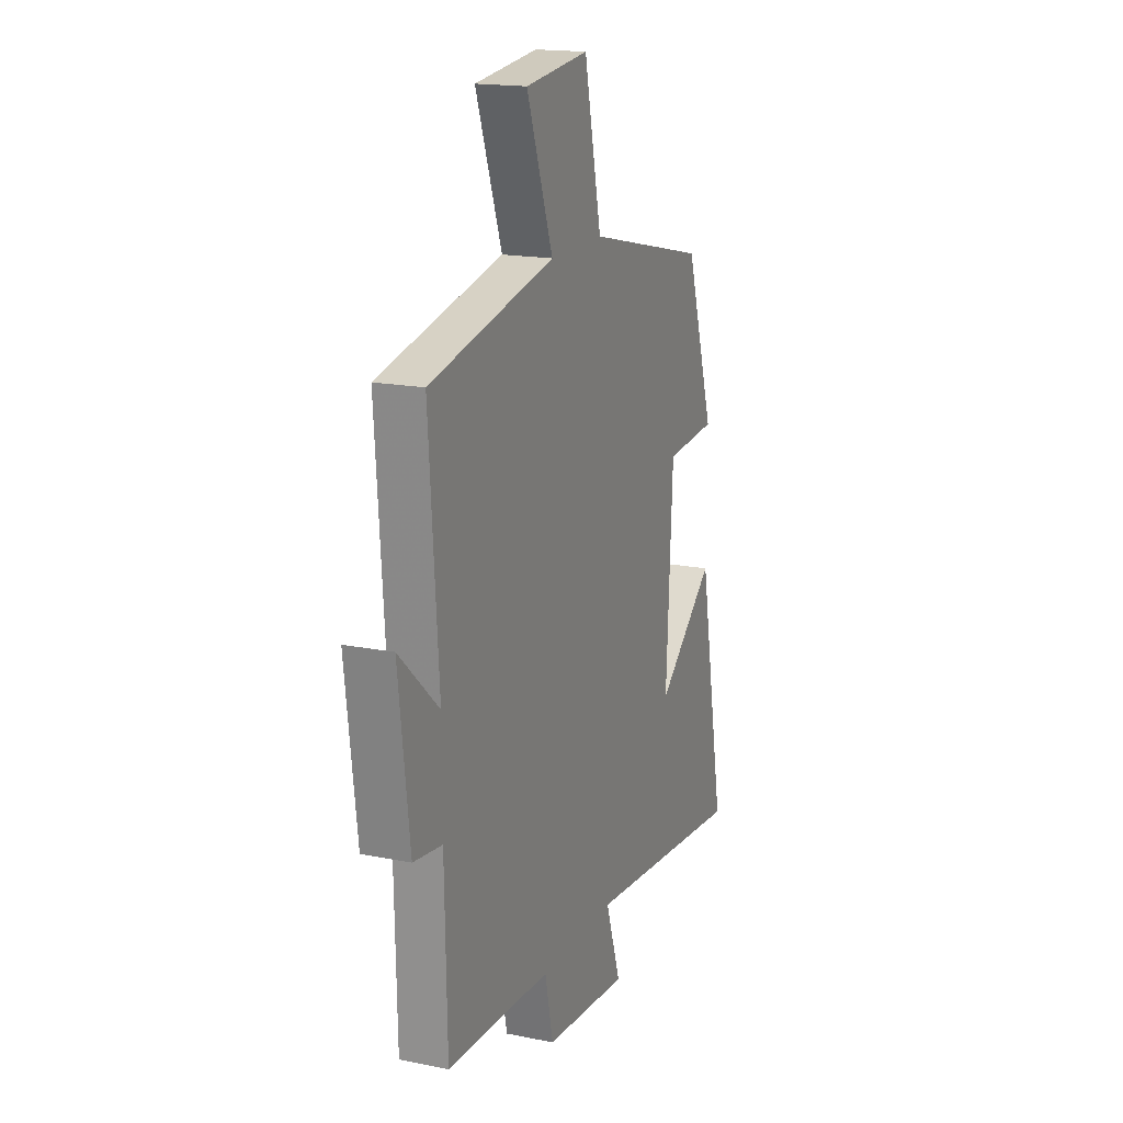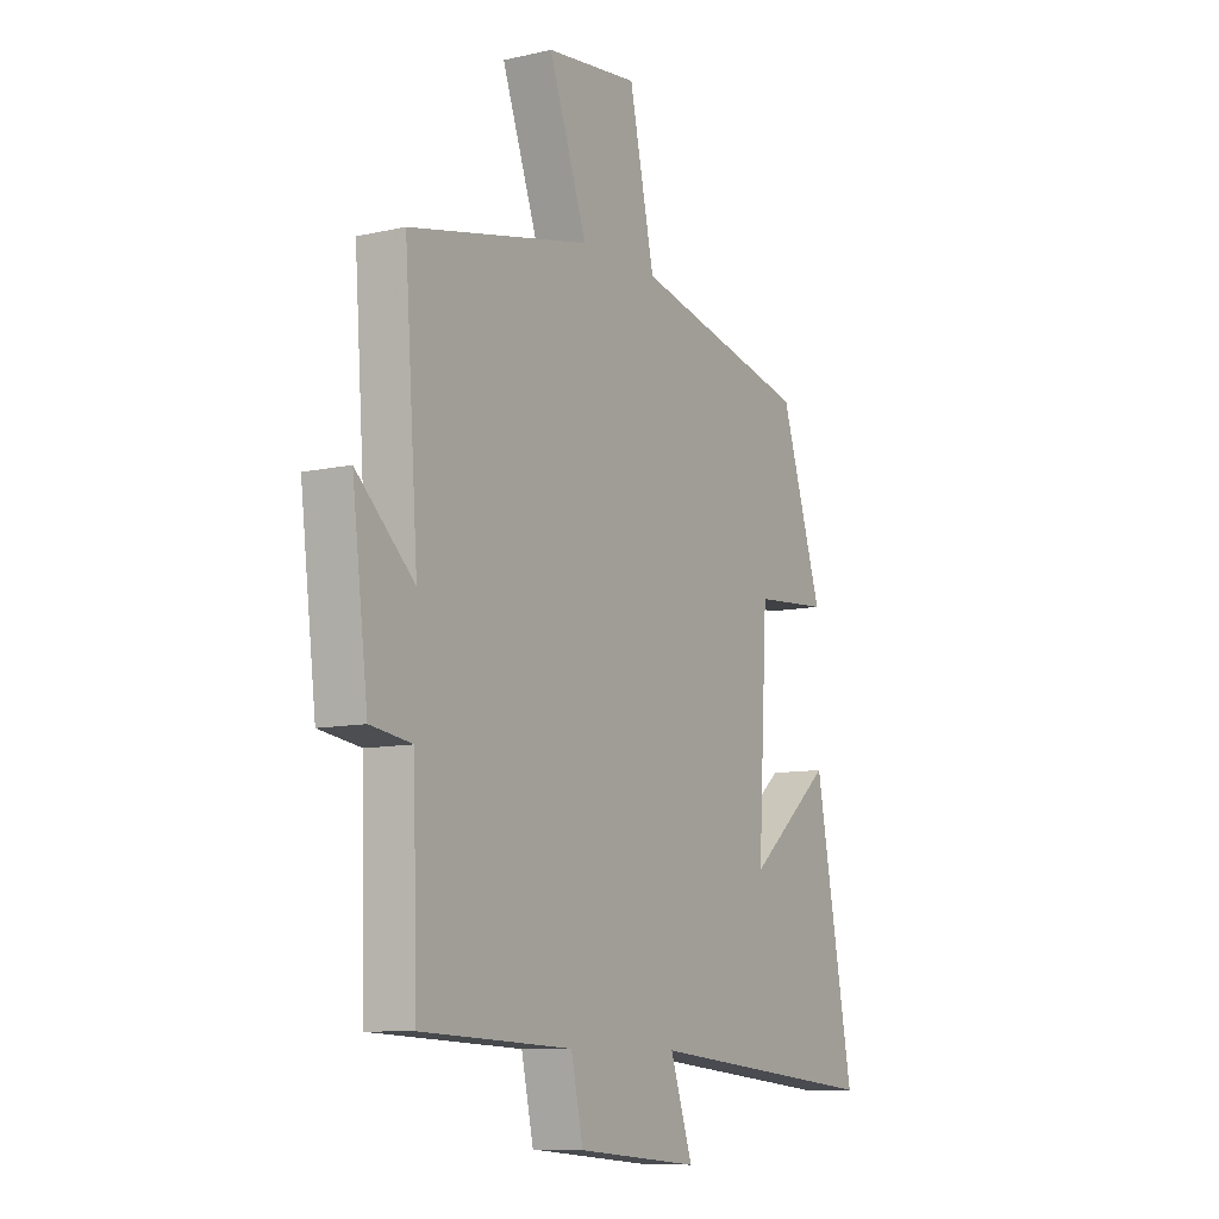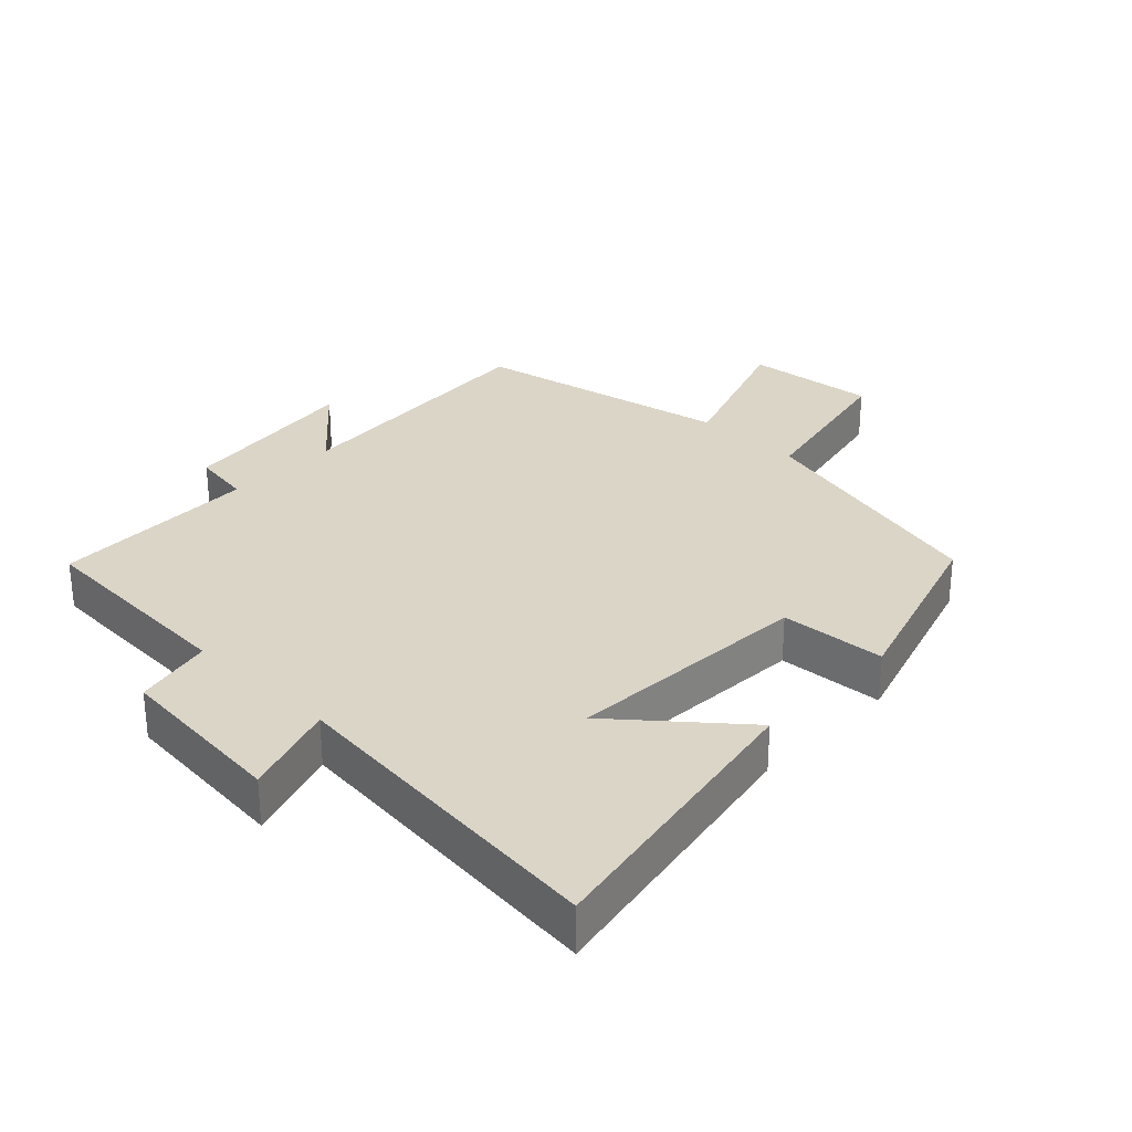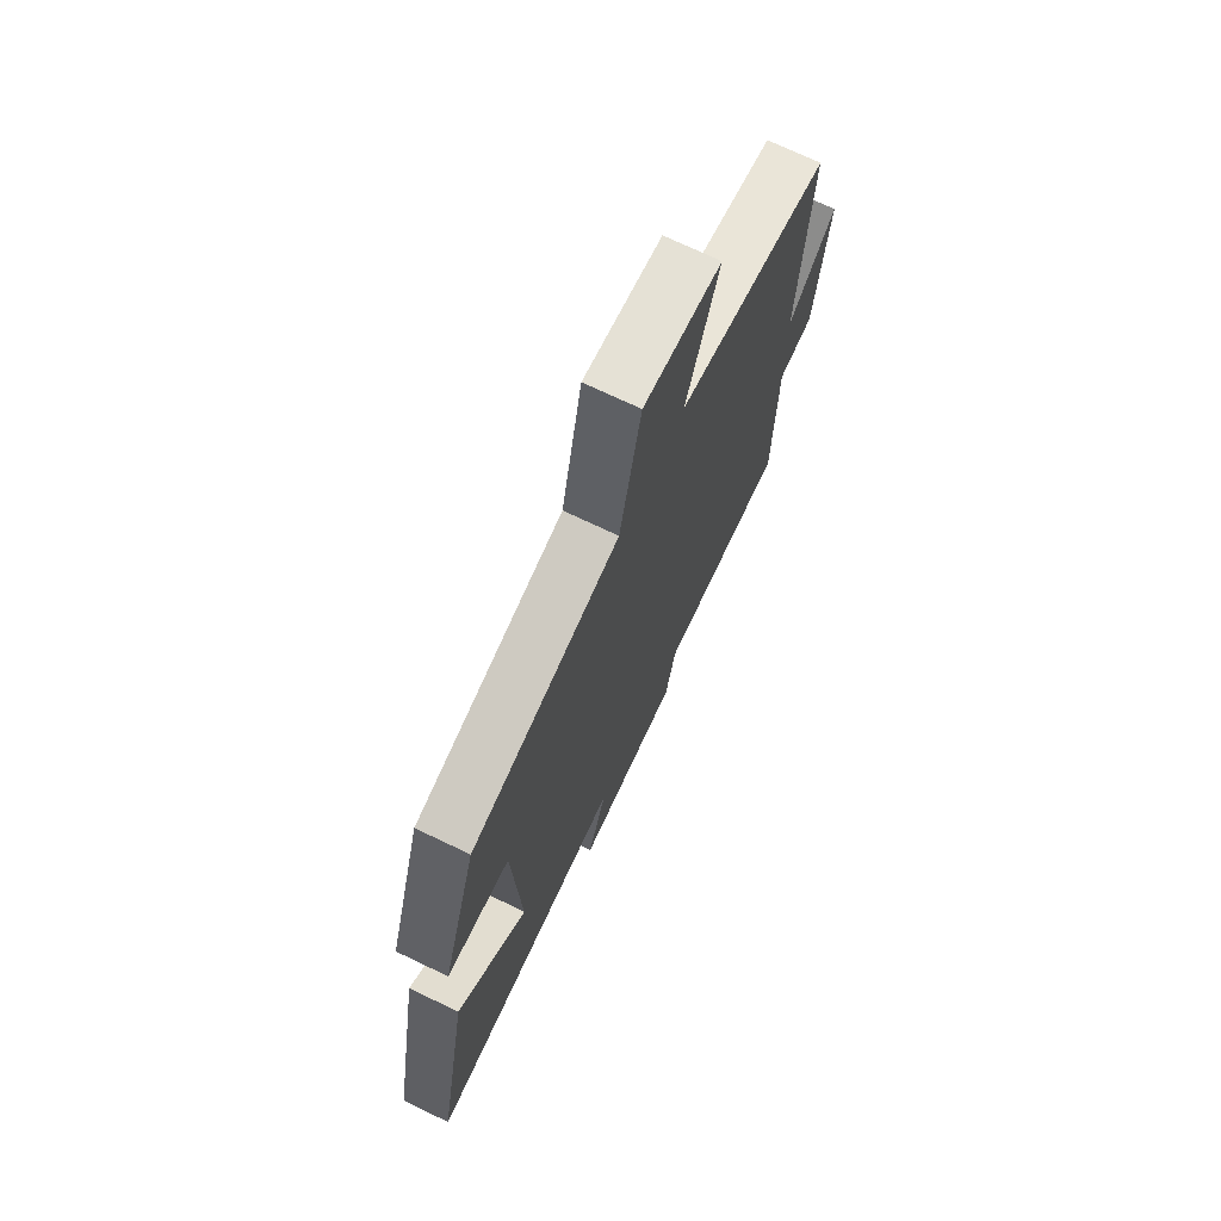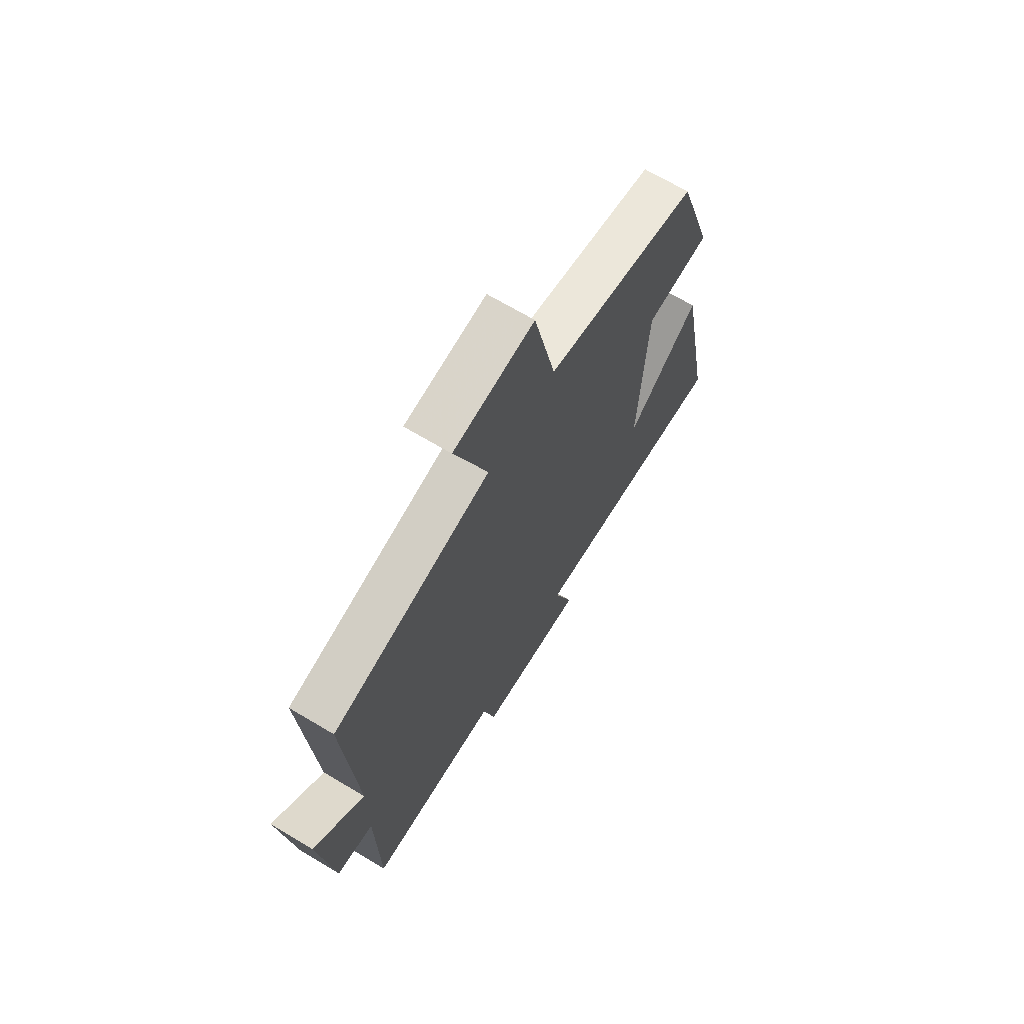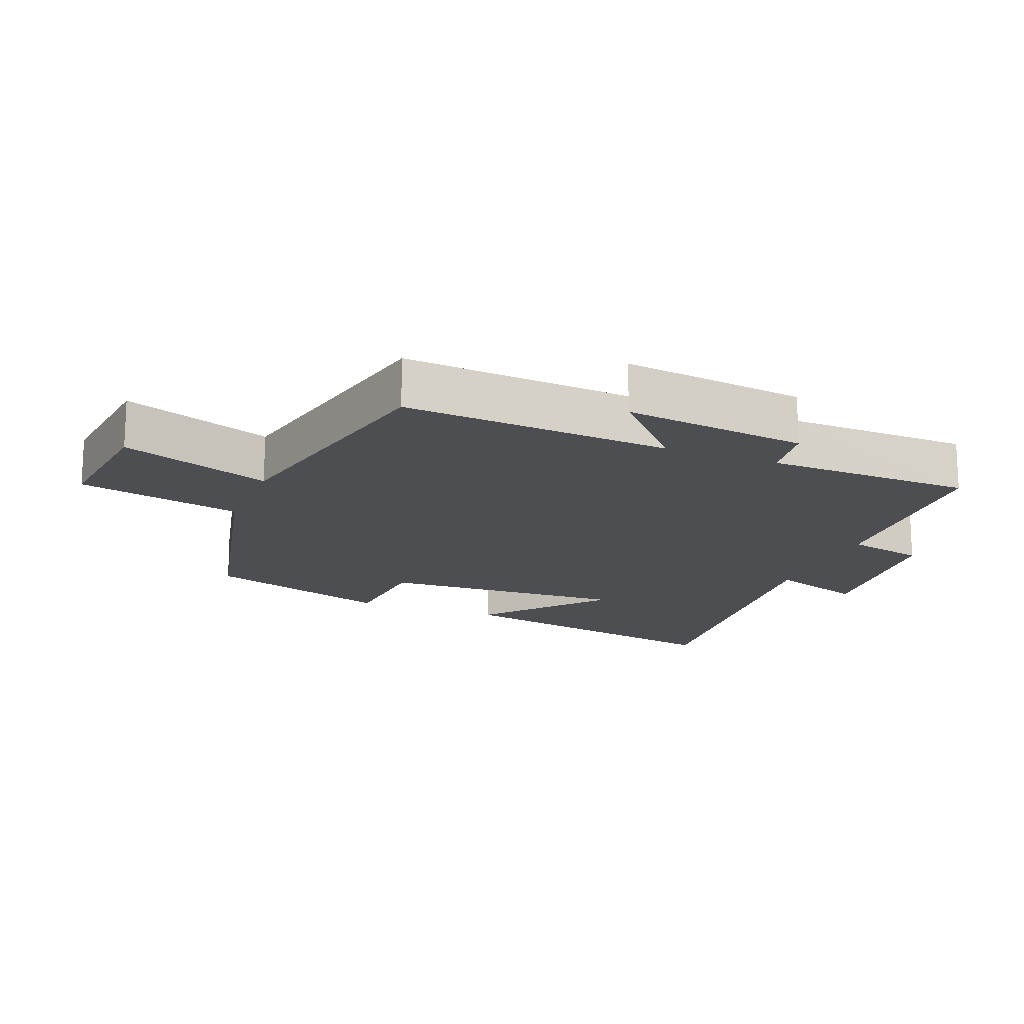
<metadata>
{"format":"obj","ext":"obj","renderer":"f3d","projection":"perspective","resolution":1024,"background":"white","views":[{"elev":17.4,"azim":111.9,"up":"+Z"},{"elev":-9.5,"azim":120.8,"up":"+Z"},{"elev":29.6,"azim":-135.8,"up":"+Y"},{"elev":71.6,"azim":-64.4,"up":"+Z"},{"elev":68.4,"azim":120.9,"up":"+Z"},{"elev":-16.8,"azim":68.3,"up":"+Y"}]}
</metadata>
<code>
v 0.529 0.07 0.417
v 0.5 0.07 0.008
v 0.624 0.07 0.123
v 0.59 0.07 -0.157
v 0.5 0.07 -0.17
v 0.493 0.07 -0.484
v 0.167 0.07 -0.5
v 0.141 0.07 -0.619
v -0.123 0.07 -0.643
v -0.075 0.07 -0.5
v -0.584 0.07 -0.551
v -0.5 0.07 -0.105
v -0.32 0.07 -0.257
v -0.34 0.07 0.117
v -0.5 0.07 0.129
v -0.41 0.07 0.411
v -0.031 0.07 0.5
v 0.023 0.07 0.75
v 0.221 0.07 0.728
v 0.139 0.07 0.5
v 0.529 0 0.417
v 0.5 0 0.008
v 0.624 0 0.123
v 0.59 0 -0.157
v 0.5 0 -0.17
v 0.493 0 -0.484
v 0.167 0 -0.5
v 0.141 0 -0.619
v -0.123 0 -0.643
v -0.075 0 -0.5
v -0.584 0 -0.551
v -0.5 0 -0.105
v -0.32 0 -0.257
v -0.34 0 0.117
v -0.5 0 0.129
v -0.41 0 0.411
v -0.031 0 0.5
v 0.023 0 0.75
v 0.221 0 0.728
v 0.139 0 0.5
f 17 18 19 20
f 17 20 1 2
f 14 15 16 17
f 13 14 17 2
f 10 11 12 13
f 10 13 2
f 7 8 9 10
f 5 6 7 10
f 5 10 2
f 2 3 4 5
f 40 39 38 37
f 22 21 40 37
f 37 36 35 34
f 22 37 34 33
f 33 32 31 30
f 22 33 30
f 30 29 28 27
f 30 27 26 25
f 22 30 25
f 25 24 23 22
f 1 21 22 2
f 2 22 23 3
f 3 23 24 4
f 4 24 25 5
f 5 25 26 6
f 6 26 27 7
f 7 27 28 8
f 8 28 29 9
f 9 29 30 10
f 10 30 31 11
f 11 31 32 12
f 12 32 33 13
f 13 33 34 14
f 14 34 35 15
f 15 35 36 16
f 16 36 37 17
f 17 37 38 18
f 18 38 39 19
f 19 39 40 20
f 20 40 21 1

</code>
